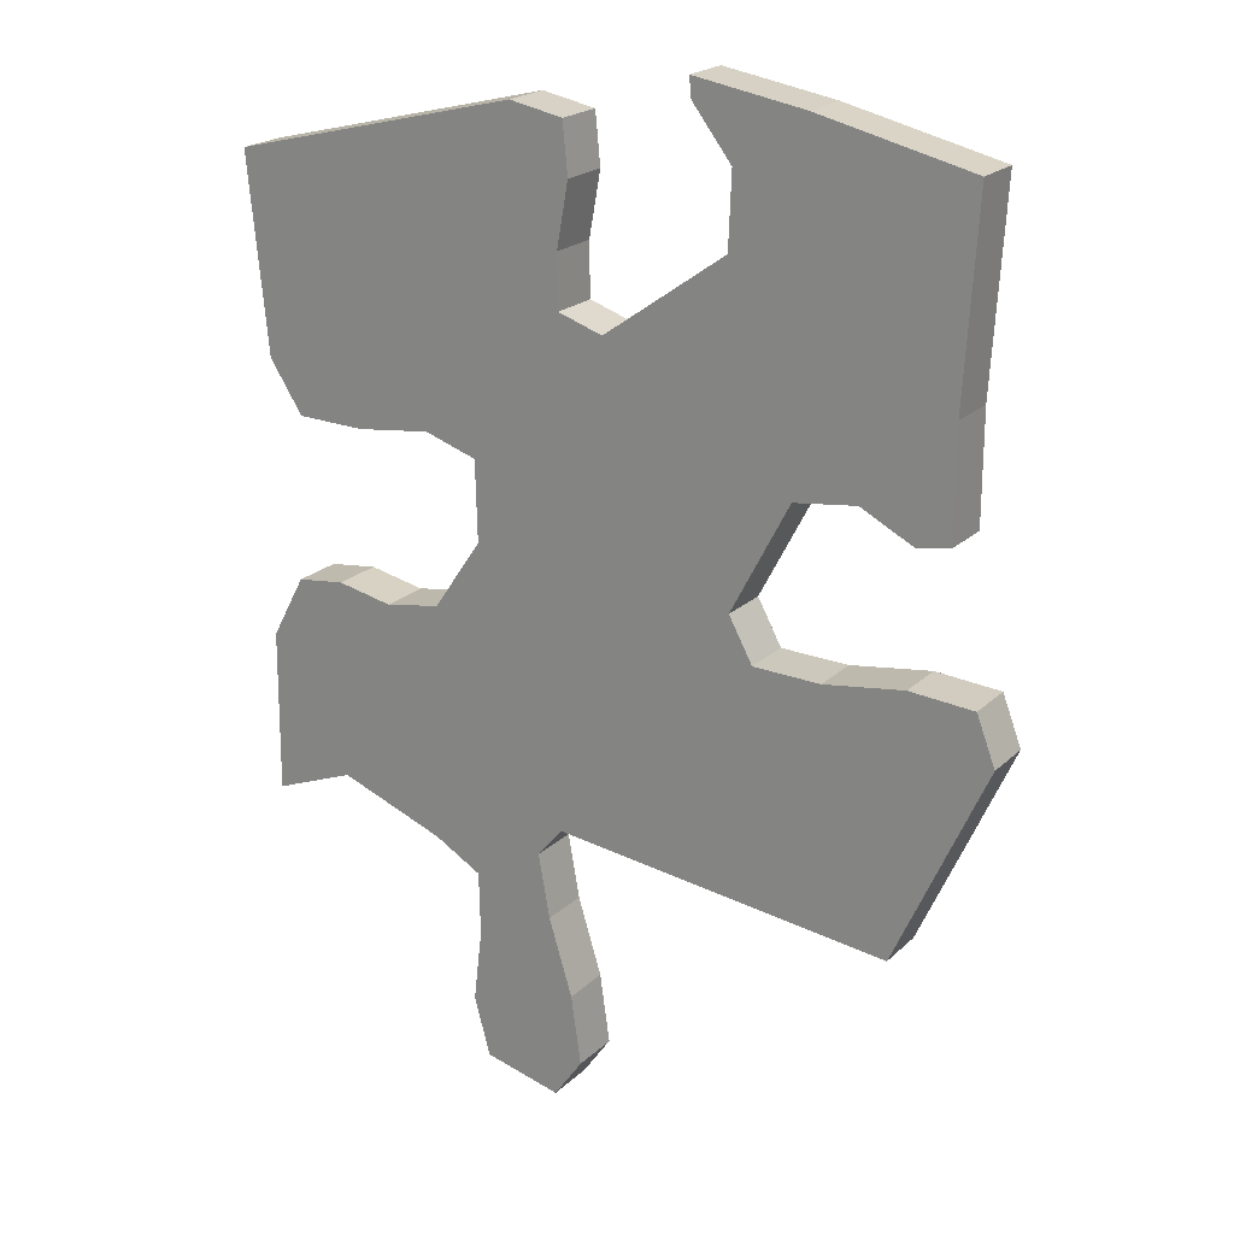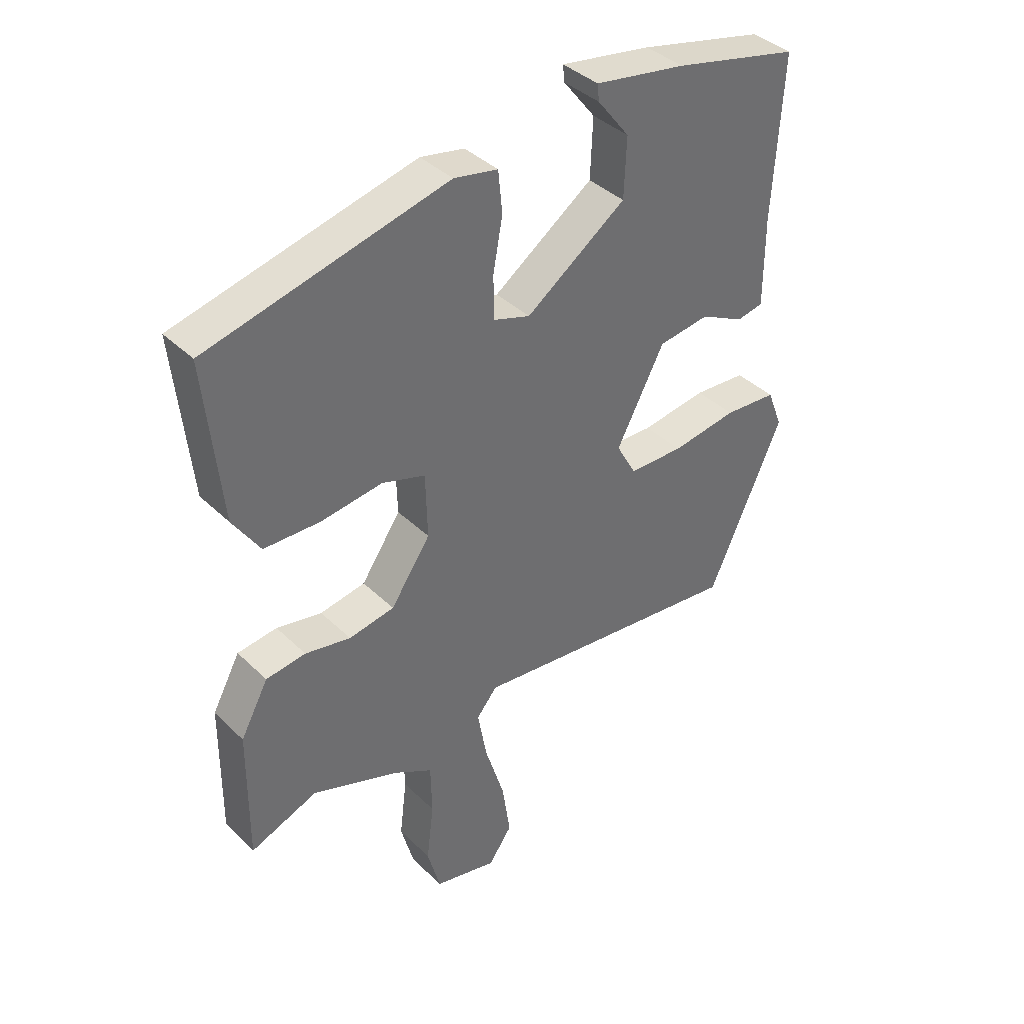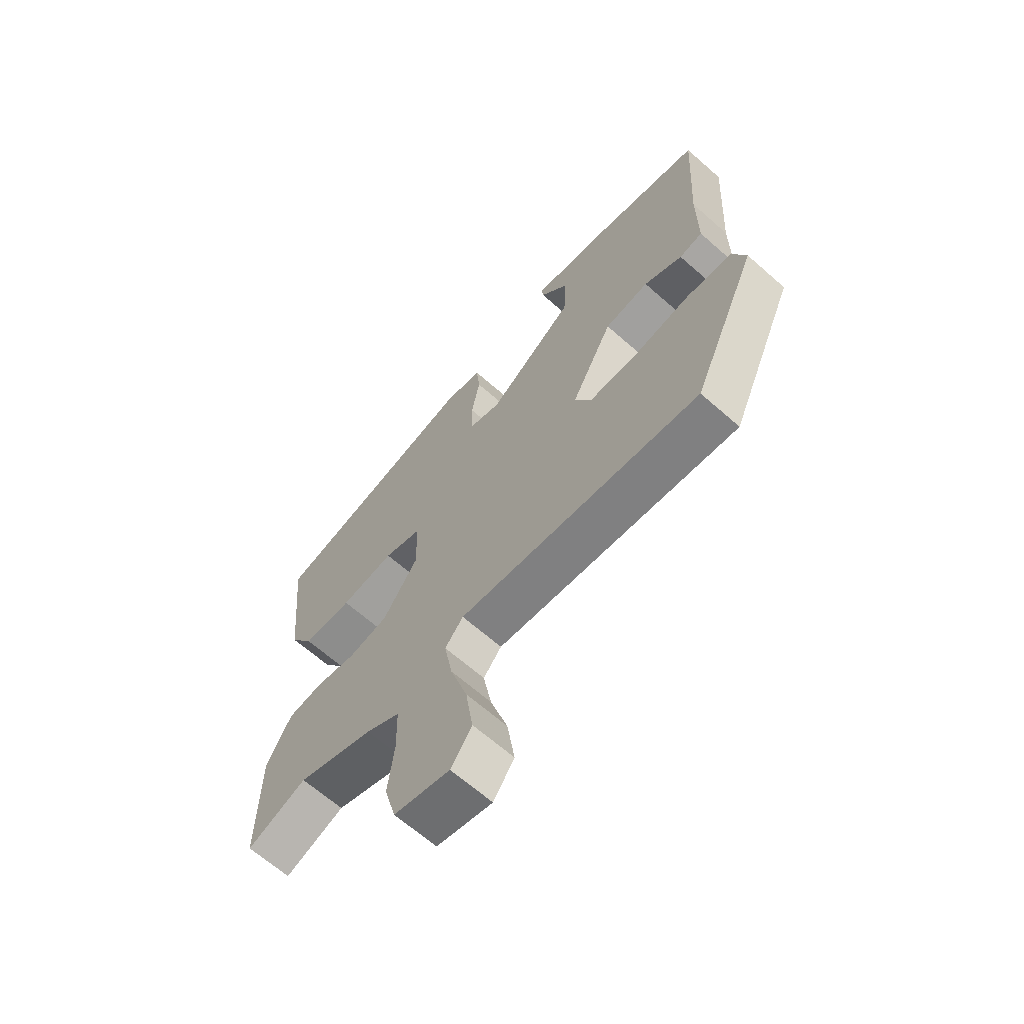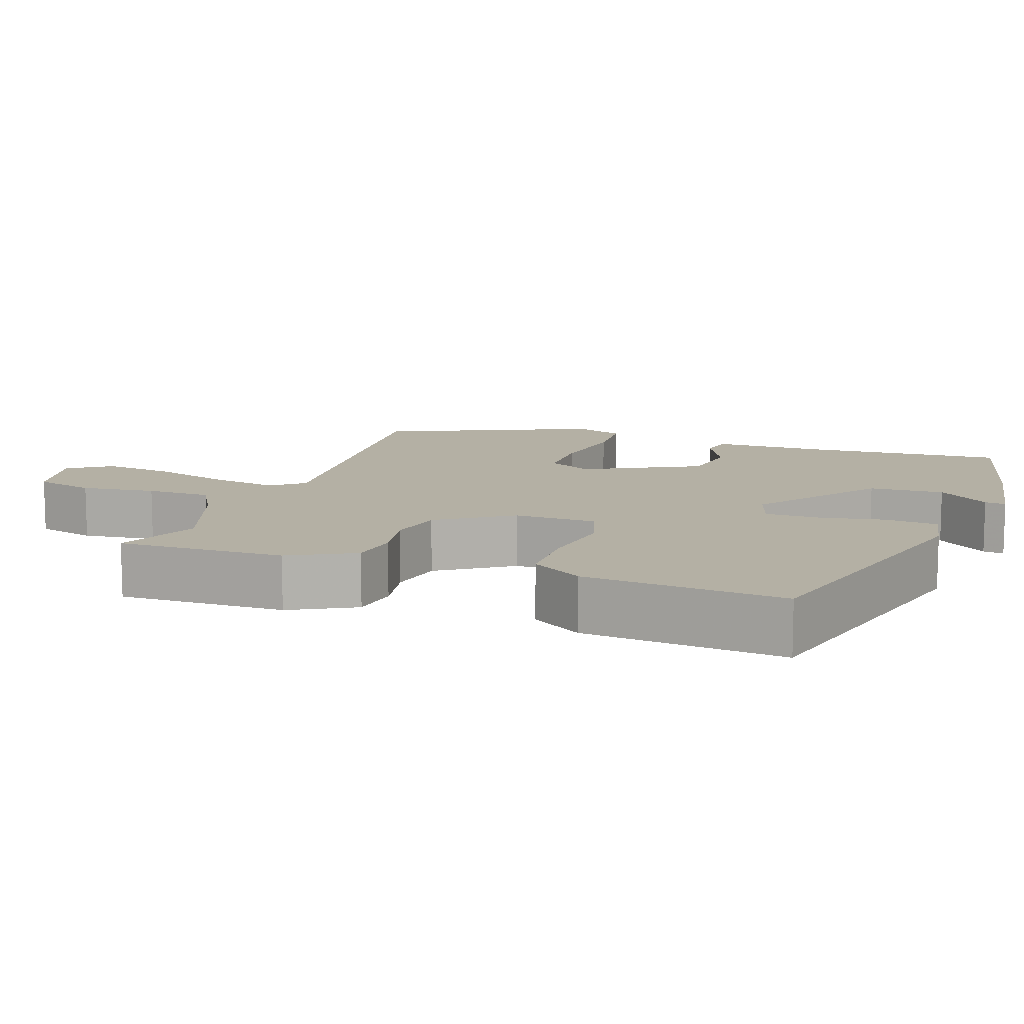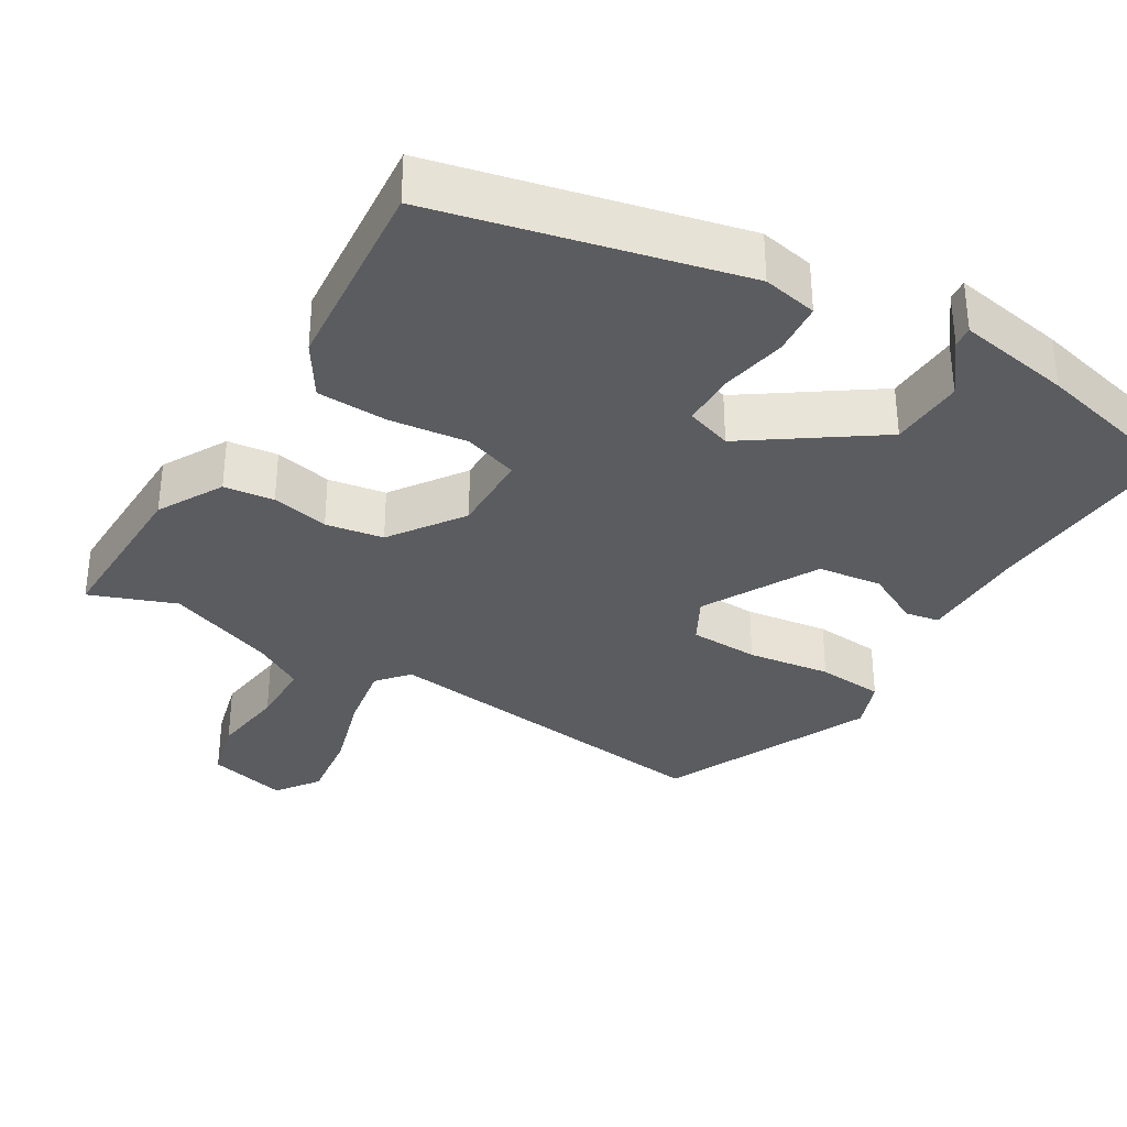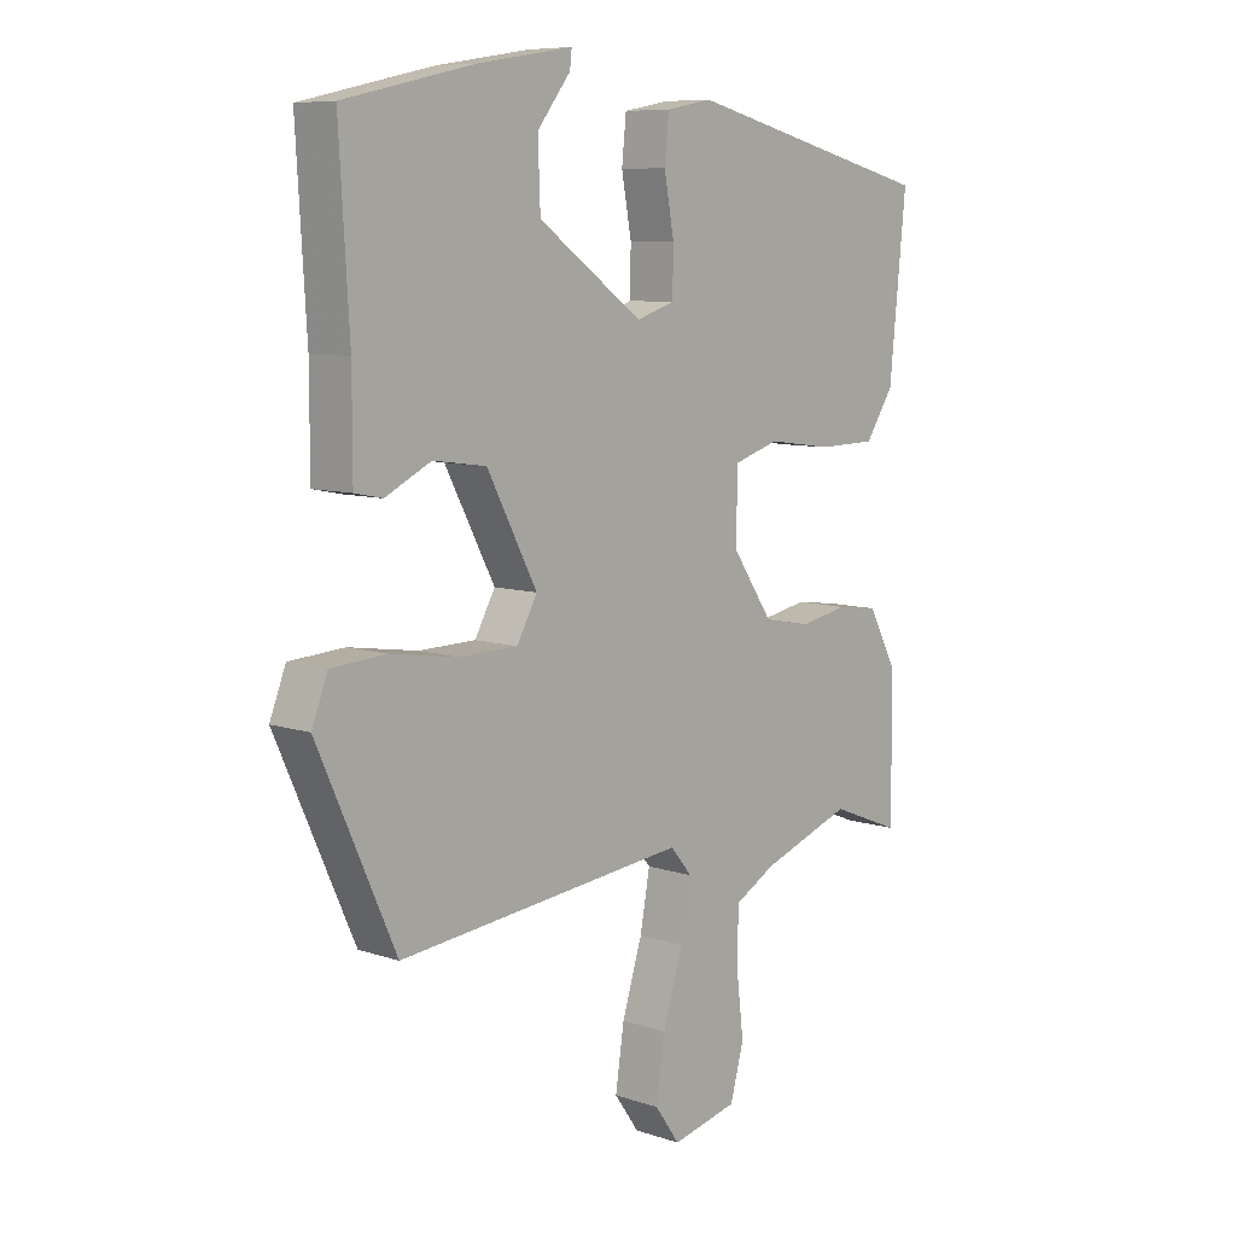
<metadata>
{"format":"obj","ext":"obj","renderer":"f3d","projection":"perspective","resolution":1024,"background":"white","views":[{"elev":21.3,"azim":32.5,"up":"+Z"},{"elev":38.7,"azim":-39.7,"up":"+Z"},{"elev":-65.4,"azim":48.4,"up":"+Z"},{"elev":11.4,"azim":-70.5,"up":"+Y"},{"elev":-34.3,"azim":-31.7,"up":"+Y"},{"elev":8.3,"azim":132.5,"up":"+Z"}]}
</metadata>
<code>
v 0.419 0.07 -0.503
v -0.049 0.07 -0.452
v -0.084 0.07 -0.494
v -0.068 0.07 -0.582
v -0.035 0.07 -0.688
v -0.021 0.07 -0.784
v -0.061 0.07 -0.841
v -0.168 0.07 -0.816
v -0.19 0.07 -0.735
v -0.178 0.07 -0.635
v -0.18 0.07 -0.548
v -0.246 0.07 -0.511
v -0.393 0.07 -0.458
v -0.507 0.07 -0.503
v -0.505 0.07 -0.278
v -0.458 0.07 -0.191
v -0.391 0.07 -0.182
v -0.314 0.07 -0.197
v -0.237 0.07 -0.183
v -0.17 0.07 -0.085
v -0.173 0.07 0.025
v -0.246 0.07 0.048
v -0.35 0.07 0.034
v -0.445 0.07 0.036
v -0.491 0.07 0.106
v -0.518 0.07 0.375
v -0.113 0.07 0.475
v -0.039 0.07 0.461
v -0.032 0.07 0.391
v -0.048 0.07 0.303
v -0.047 0.07 0.23
v 0.015 0.07 0.21
v 0.184 0.07 0.33
v 0.188 0.07 0.43
v 0.134 0.07 0.499
v 0.131 0.07 0.527
v 0.284 0.07 0.502
v 0.495 0.07 0.454
v 0.479 0.07 0.183
v 0.479 0.07 0.034
v 0.434 0.07 0.025
v 0.36 0.07 0.062
v 0.274 0.07 0.05
v 0.193 0.07 -0.104
v 0.226 0.07 -0.164
v 0.319 0.07 -0.166
v 0.43 0.07 -0.149
v 0.519 0.07 -0.155
v 0.545 0.07 -0.222
v 0.419 0 -0.503
v -0.049 0 -0.452
v -0.084 0 -0.494
v -0.068 0 -0.582
v -0.035 0 -0.688
v -0.021 0 -0.784
v -0.061 0 -0.841
v -0.168 0 -0.816
v -0.19 0 -0.735
v -0.178 0 -0.635
v -0.18 0 -0.548
v -0.246 0 -0.511
v -0.393 0 -0.458
v -0.507 0 -0.503
v -0.505 0 -0.278
v -0.458 0 -0.191
v -0.391 0 -0.182
v -0.314 0 -0.197
v -0.237 0 -0.183
v -0.17 0 -0.085
v -0.173 0 0.025
v -0.246 0 0.048
v -0.35 0 0.034
v -0.445 0 0.036
v -0.491 0 0.106
v -0.518 0 0.375
v -0.113 0 0.475
v -0.039 0 0.461
v -0.032 0 0.391
v -0.048 0 0.303
v -0.047 0 0.23
v 0.015 0 0.21
v 0.184 0 0.33
v 0.188 0 0.43
v 0.134 0 0.499
v 0.131 0 0.527
v 0.284 0 0.502
v 0.495 0 0.454
v 0.479 0 0.183
v 0.479 0 0.034
v 0.434 0 0.025
v 0.36 0 0.062
v 0.274 0 0.05
v 0.193 0 -0.104
v 0.226 0 -0.164
v 0.319 0 -0.166
v 0.43 0 -0.149
v 0.519 0 -0.155
v 0.545 0 -0.222
f 46 47 48 49
f 45 46 49 1
f 39 40 41 42
f 39 42 43
f 38 39 43
f 37 38 43
f 34 35 36 37
f 33 34 37 43
f 32 33 43 44
f 27 28 29 30
f 27 30 31
f 26 27 31
f 22 23 24 25
f 22 25 26 31
f 15 16 17 18
f 13 14 15 18
f 12 13 18 19
f 11 12 19 20
f 7 8 9 10
f 7 10 11 20
f 4 5 6 7
f 3 4 7 20
f 45 1 2
f 32 44 45 2
f 21 22 31 32
f 20 21 32
f 2 3 20 32
f 98 97 96 95
f 50 98 95 94
f 91 90 89 88
f 92 91 88
f 92 88 87
f 92 87 86
f 86 85 84 83
f 92 86 83 82
f 93 92 82 81
f 79 78 77 76
f 80 79 76
f 80 76 75
f 74 73 72 71
f 80 75 74 71
f 67 66 65 64
f 67 64 63 62
f 68 67 62 61
f 69 68 61 60
f 59 58 57 56
f 69 60 59 56
f 56 55 54 53
f 69 56 53 52
f 51 50 94
f 51 94 93 81
f 81 80 71 70
f 81 70 69
f 81 69 52 51
f 1 50 51 2
f 2 51 52 3
f 3 52 53 4
f 4 53 54 5
f 5 54 55 6
f 6 55 56 7
f 7 56 57 8
f 8 57 58 9
f 9 58 59 10
f 10 59 60 11
f 11 60 61 12
f 12 61 62 13
f 13 62 63 14
f 14 63 64 15
f 15 64 65 16
f 16 65 66 17
f 17 66 67 18
f 18 67 68 19
f 19 68 69 20
f 20 69 70 21
f 21 70 71 22
f 22 71 72 23
f 23 72 73 24
f 24 73 74 25
f 25 74 75 26
f 26 75 76 27
f 27 76 77 28
f 28 77 78 29
f 29 78 79 30
f 30 79 80 31
f 31 80 81 32
f 32 81 82 33
f 33 82 83 34
f 34 83 84 35
f 35 84 85 36
f 36 85 86 37
f 37 86 87 38
f 38 87 88 39
f 39 88 89 40
f 40 89 90 41
f 41 90 91 42
f 42 91 92 43
f 43 92 93 44
f 44 93 94 45
f 45 94 95 46
f 46 95 96 47
f 47 96 97 48
f 48 97 98 49
f 49 98 50 1

</code>
